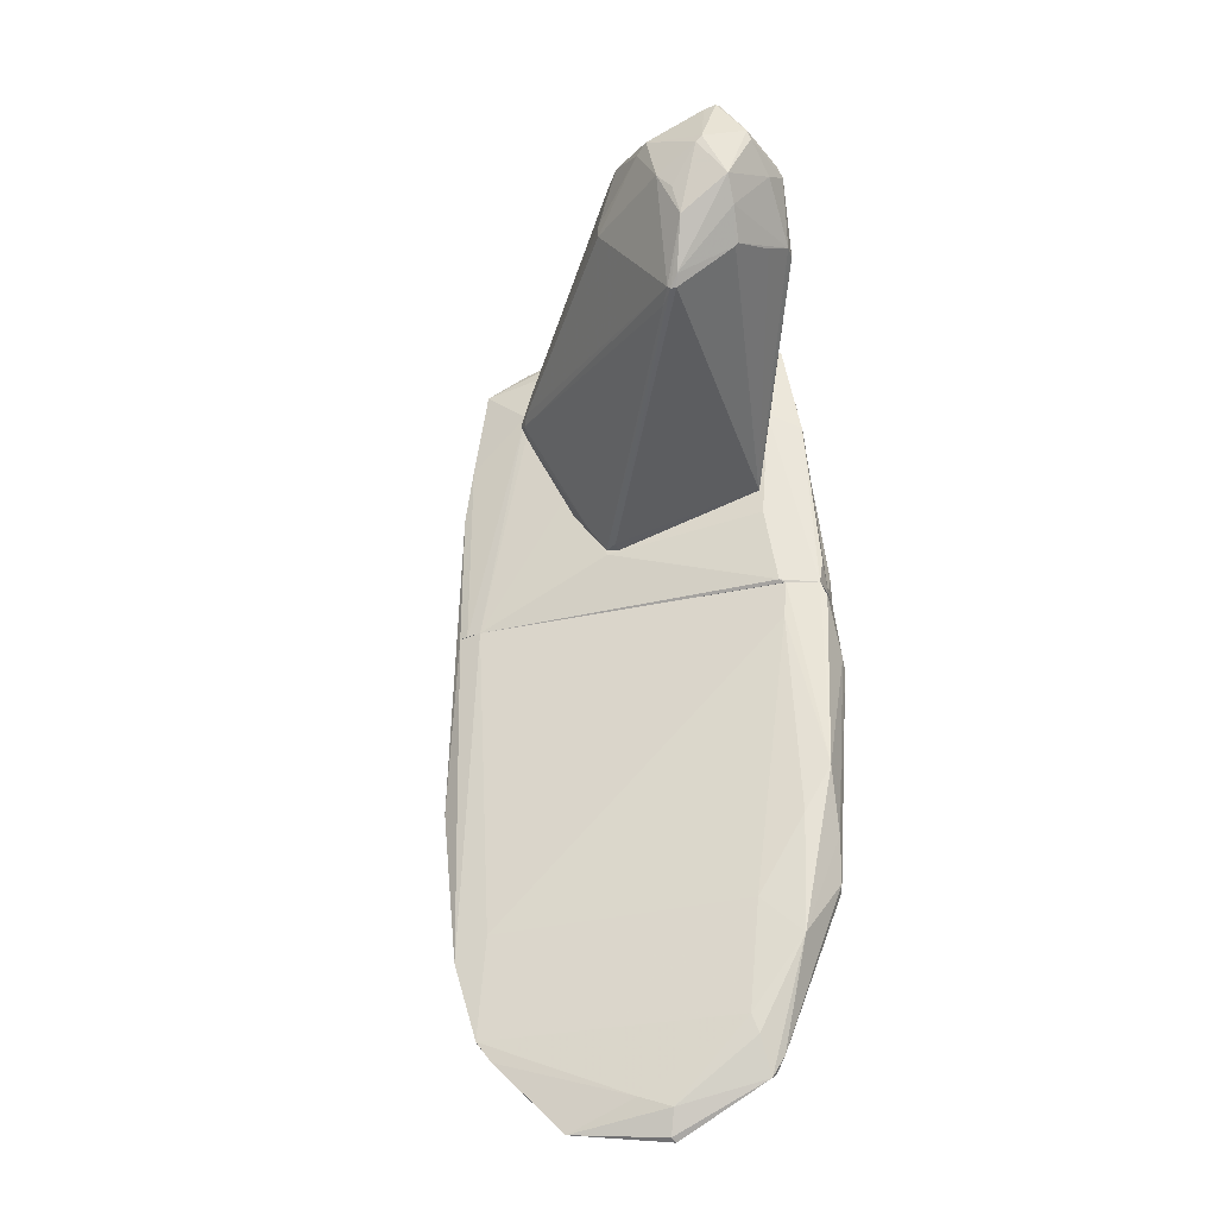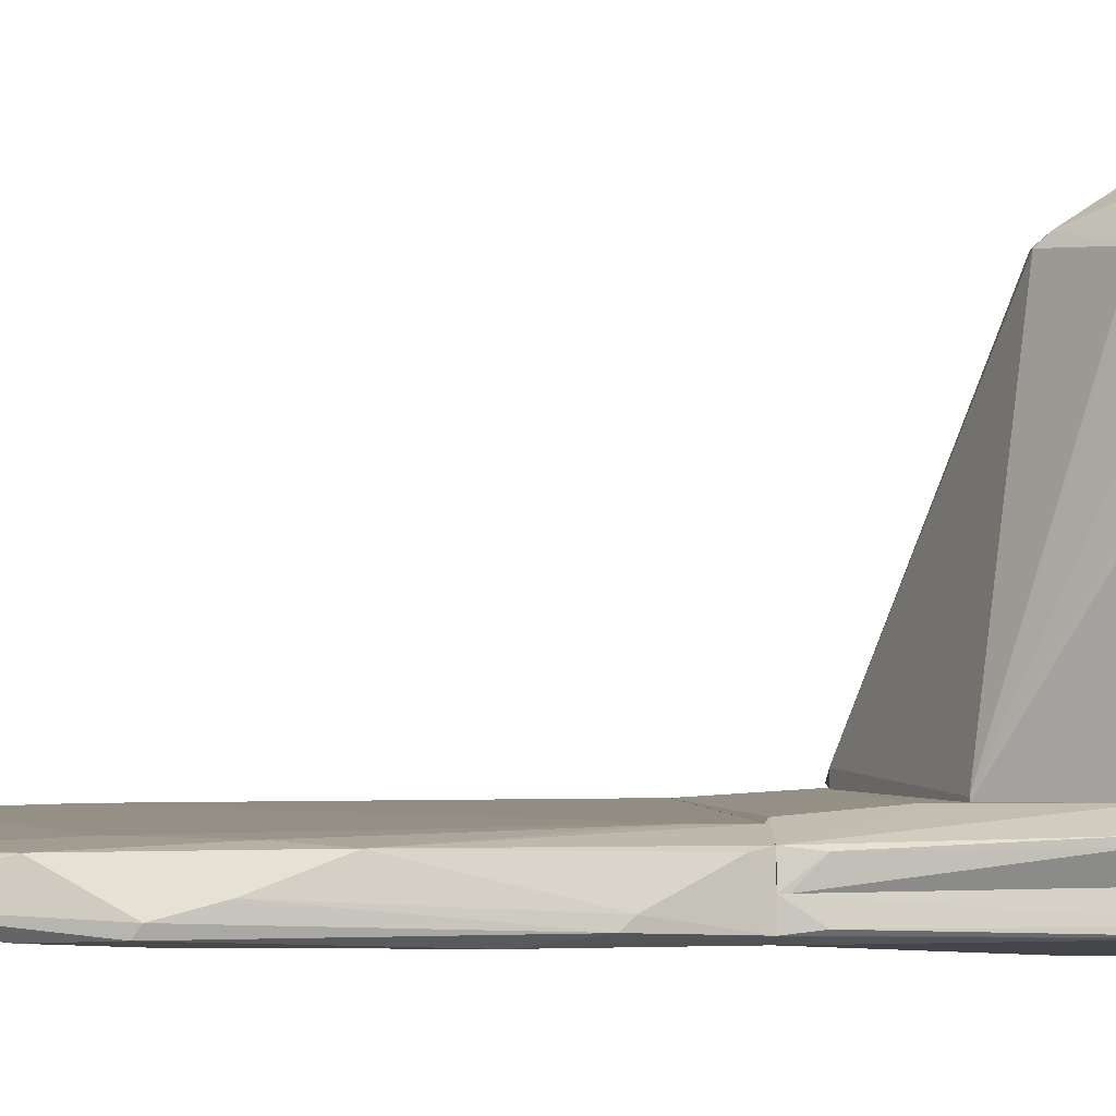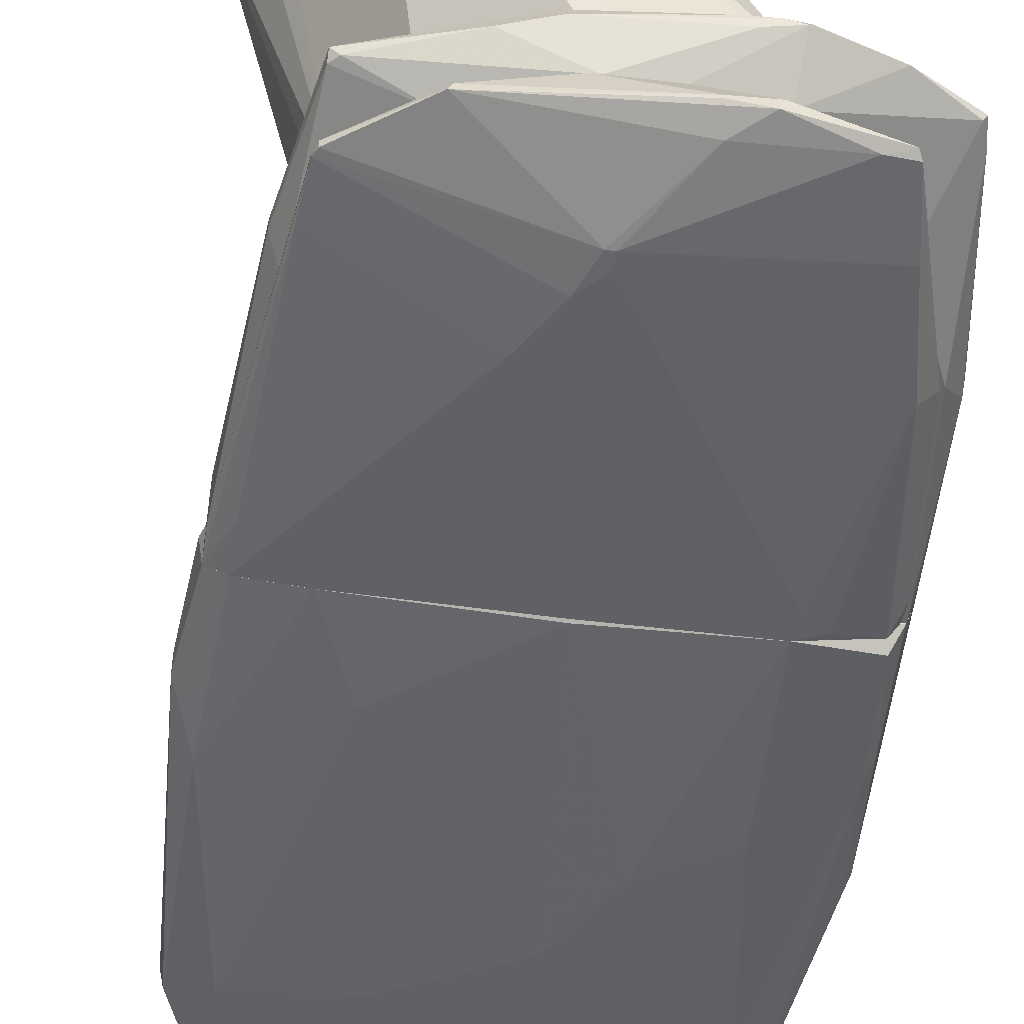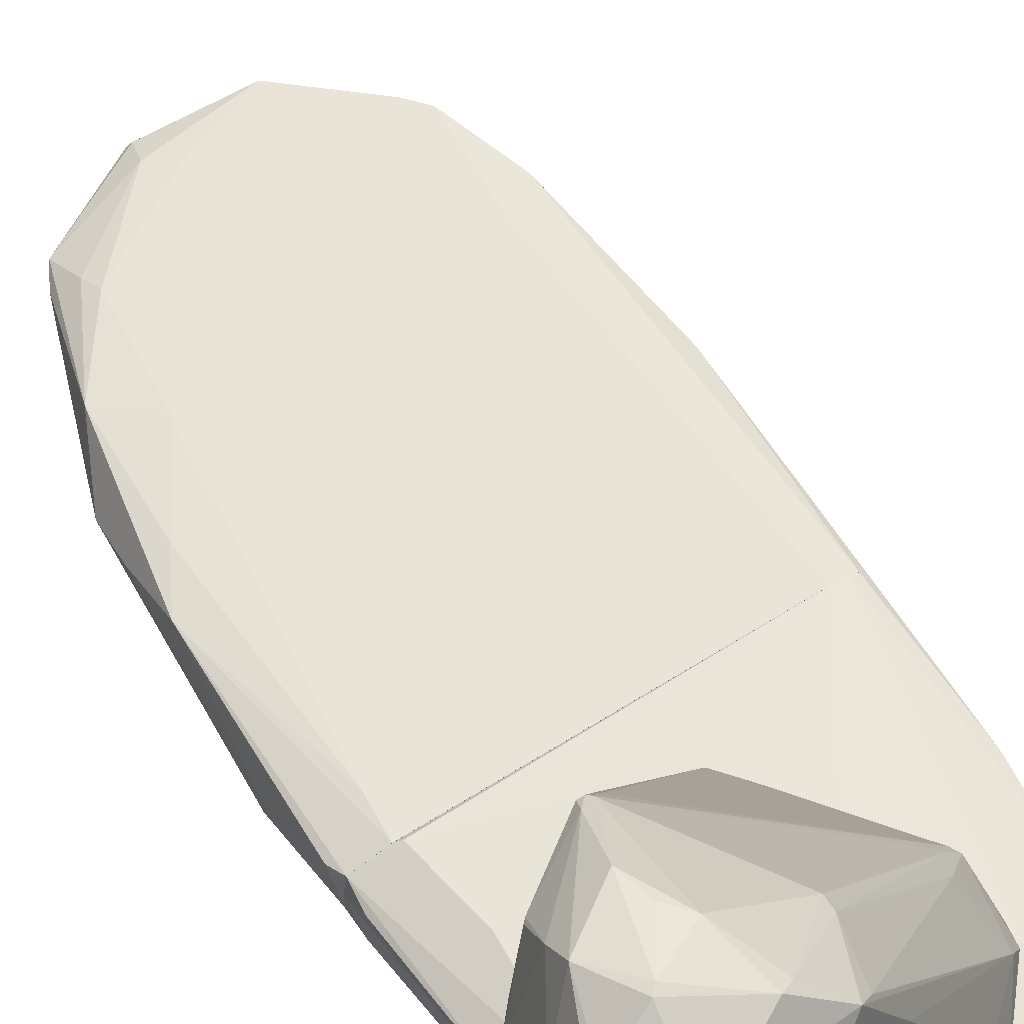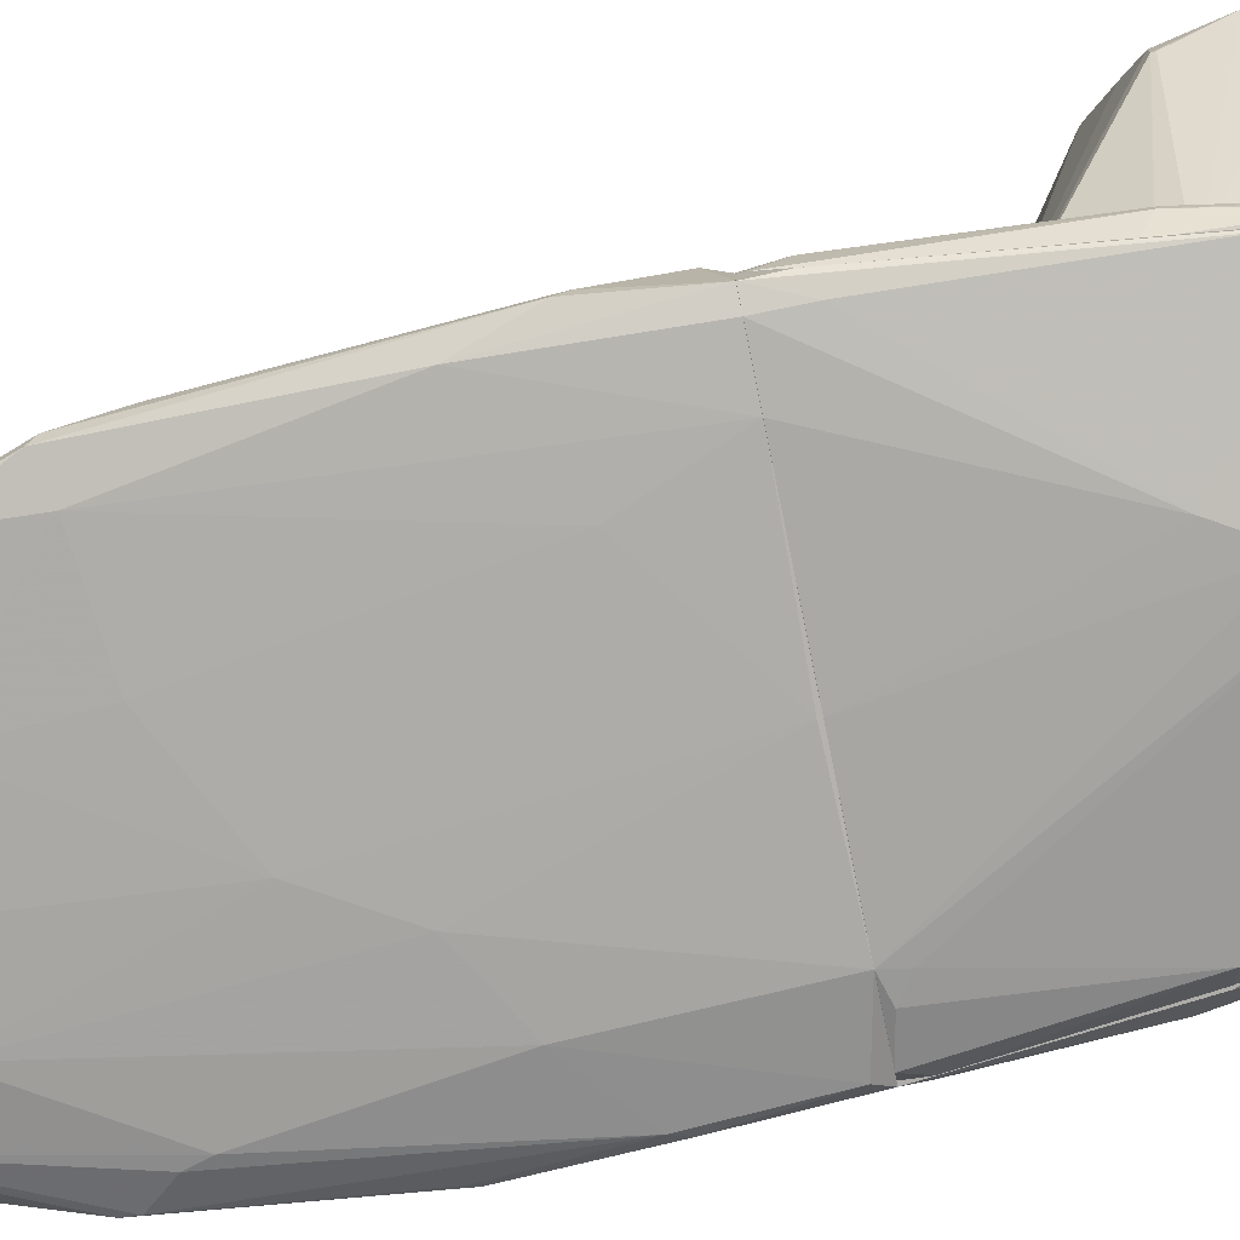
<metadata>
{"format":"obj","ext":"obj","renderer":"f3d","projection":"perspective","resolution":1024,"background":"white","views":[{"elev":-32.7,"azim":16.6,"up":"+Y"},{"elev":-0.6,"azim":83.1,"up":"+Z"},{"elev":-51.7,"azim":171.3,"up":"+Z"},{"elev":61.0,"azim":146.9,"up":"+Z"},{"elev":-77.4,"azim":101.6,"up":"+Z"}]}
</metadata>
<code>
o convex_0
v 1.785 4.715 4.786
v 0.4838 3.375 0.5346
v 0.4838 5.94 0.5346
v -1.316 4.447 1.148
v 2.896 4.638 3.254
v 2.054 6.553 3.56
v -0.2825 2.609 0.5734
v 1.939 4.371 0.5346
v 1.594 3.643 4.211
v 1.785 3.183 0.5346
v 0.9048 5.825 4.135
v -0.8188 5.825 0.5351
v 2.705 5.481 4.671
v 0.5986 4.983 3.905
v -1.431 5.136 0.5351
v 2.437 4.179 4.173
v 1.594 5.366 0.88
v 2.973 5.289 3.943
v 2.322 6.056 4.633
v 2.13 6.553 3.445
v 2.475 4.753 4.786
v 1.441 5.634 4.671
v 2.207 5.289 4.939
v -0.129 2.609 0.6881
v 0.6369 5.94 0.5346
v -0.7418 3.26 0.5351
v -1.24 4.37 1.224
v 1.671 3.643 4.211
v 1.594 4.945 4.785
v 2.896 4.6 3.445
v -1.278 5.213 0.8033
v -1.469 4.906 0.5351
v 1.862 4.332 4.709
v 1.556 3.681 4.211
v -0.5504 5.825 1.148
v 1.939 4.141 0.5346
v 1.901 6.515 3.216
v 2.858 5.098 4.211
v -1.01 4.676 1.569
v 2.781 5.596 3.828
v -0.129 2.609 0.5351
v 1.862 6.515 3.369
v 0.5986 5.136 3.905
v 1.785 3.183 0.573
v 2.36 6.056 4.594
v 0.7517 5.749 3.943
v 0.4072 5.825 3.139
v 2.169 6.017 4.633
v 2.475 4.486 4.518
v -0.5122 2.953 0.6498
v 0.369 5.94 0.5351
v 2.934 5.366 4.058
v 1.441 3.605 3.981
v 2.398 4.141 4.173
v 1.288 5.557 4.556
v 2.169 6.515 3.56
v -1.163 4.447 1.378
v 2.705 4.409 3.714
v -0.627 5.864 0.6114
v 2.896 4.6 3.254
v 2.13 5.213 4.939
v 2.743 5.366 4.633
v -1.201 4.179 1.033
v 1.709 3.758 4.326
f 54 49 64
f 2 3 8
f 2 8 10
f 12 3 15
f 5 8 18
f 13 19 23
f 21 13 23
f 9 7 24
f 8 3 25
f 17 8 25
f 20 17 25
f 9 24 28
f 15 4 31
f 12 15 31
f 3 2 32
f 15 3 32
f 4 15 32
f 2 26 32
f 1 29 33
f 33 29 34
f 29 14 34
f 9 33 34
f 12 31 35
f 8 5 36
f 10 8 36
f 6 20 37
f 25 3 37
f 20 25 37
f 30 18 38
f 31 4 39
f 8 17 40
f 18 8 40
f 17 20 40
f 2 10 41
f 24 7 41
f 10 24 41
f 7 26 41
f 26 2 41
f 11 6 42
f 12 35 42
f 6 37 42
f 37 12 42
f 24 10 44
f 28 24 44
f 10 30 44
f 19 13 45
f 11 31 46
f 31 39 46
f 43 11 46
f 39 43 46
f 31 11 47
f 35 31 47
f 11 42 47
f 42 35 47
f 6 11 48
f 19 6 48
f 11 22 48
f 23 19 48
f 22 23 48
f 16 30 49
f 38 21 49
f 30 38 49
f 26 7 50
f 3 12 51
f 37 3 51
f 18 40 52
f 45 13 52
f 7 9 53
f 9 34 53
f 34 27 53
f 50 7 53
f 27 50 53
f 44 16 54
f 28 44 54
f 16 49 54
f 22 11 55
f 14 29 55
f 29 22 55
f 43 14 55
f 11 43 55
f 6 19 56
f 20 6 56
f 40 20 56
f 19 45 56
f 52 40 56
f 45 52 56
f 4 27 57
f 27 34 57
f 34 14 57
f 39 4 57
f 14 43 57
f 43 39 57
f 30 16 58
f 16 44 58
f 44 30 58
f 12 37 59
f 51 12 59
f 37 51 59
f 5 18 60
f 30 10 60
f 18 30 60
f 36 5 60
f 10 36 60
f 23 22 61
f 21 23 61
f 29 1 61
f 22 29 61
f 1 33 61
f 33 21 61
f 13 21 62
f 38 18 62
f 21 38 62
f 52 13 62
f 18 52 62
f 27 4 63
f 4 32 63
f 32 26 63
f 26 50 63
f 50 27 63
f 9 28 64
f 21 33 64
f 33 9 64
f 49 21 64
f 28 54 64
o convex_1
v 1.671 -4.361 -0.07816
v -2.542 -0.7624 0.1133
v -2.504 -0.839 0.07497
v 2.513 1.765 -0.2696
v 2.053 1.765 0.4197
v -1.546 1.765 -0.3462
v -1.776 -4.208 0.3047
v -2.082 1.765 0.3814
v -1.048 -3.634 -0.2313
v 2.053 -3.021 0.2665
v 2.016 -2.217 -0.3462
v 0.3685 -5.282 -0.03974
v -1.852 -2.6 0.3814
v 2.475 -1.681 -0.001557
v -2.006 -2.447 -0.1547
v 1.747 1.765 -0.3846
v -2.274 1.612 -0.193
v 1.364 -3.94 0.2664
v 2.552 1.573 0.2664
v -1.585 -4.4 -0.03982
v -0.3203 -1.491 -0.3462
v 1.211 -3.94 -0.2696
v -2.274 -2.906 0.3431
v 1.517 -2.524 0.3431
v 2.399 -2.332 -0.2696
v -0.8953 -5.128 0.1515
v -2.465 1.765 0.2281
v -0.5121 -5.051 -0.1163
v 2.475 -0.8769 0.3048
v -2.274 -2.753 -0.001478
v 2.628 0.7311 -0.2313
v 0.4065 -4.936 0.1899
v -1.967 -3.94 0.3431
v -1.623 -0.1884 -0.3079
v 2.399 0.04198 -0.3462
v -0.0141 1.727 -0.3846
v -0.1675 -3.71 -0.2696
v 1.517 -4.63 -0.03982
v 2.016 1.267 0.4197
v -2.35 0.3862 -0.1547
v 2.053 -3.059 -0.308
v 1.326 0.7311 -0.3846
v 1.556 -4.553 -0.1164
v 0.7896 -3.289 -0.3079
v 2.13 -1.489 0.3431
v -2.389 1.765 0.3047
v -2.542 -0.7624 0.1898
v 2.437 -2.255 -0.1547
v -1.929 -2.217 -0.193
v -0.0141 -4.783 0.2281
v -1.546 -4.323 -0.07816
v -2.006 -3.902 0.2281
v 0.3301 -5.243 -0.07809
v -2.389 1.765 -0.001478
v 2.475 1.765 0.3048
v 2.322 1.765 -0.3462
v -0.8184 -0.6479 -0.3462
v 1.441 -4.17 0.1899
v -0.5501 -4.783 -0.1547
v 0.8666 -2.102 -0.3462
v 2.628 0.8463 -0.1164
v -2.274 -2.906 0.03671
v -2.427 0.5394 -0.07809
v 0.3301 -5.243 0.03663
f 102 96 128
f 69 68 70
f 69 70 72
f 70 68 80
f 77 72 87
f 82 74 88
f 71 84 90
f 72 70 91
f 76 90 92
f 90 84 92
f 74 78 93
f 66 67 94
f 77 87 97
f 88 77 97
f 82 88 97
f 81 70 98
f 75 80 99
f 89 75 99
f 68 95 99
f 95 89 99
f 70 80 100
f 73 85 101
f 65 74 102
f 69 72 103
f 72 77 103
f 77 88 103
f 93 69 103
f 67 66 104
f 94 67 104
f 79 94 104
f 81 98 104
f 89 65 105
f 75 89 105
f 80 75 106
f 100 80 106
f 85 100 106
f 65 102 107
f 102 76 107
f 105 65 107
f 86 105 107
f 101 85 108
f 86 101 108
f 105 86 108
f 75 105 108
f 88 74 109
f 74 93 109
f 103 88 109
f 93 103 109
f 87 72 110
f 72 91 110
f 110 91 111
f 66 87 111
f 91 66 111
f 87 110 111
f 74 65 112
f 78 74 112
f 65 89 112
f 89 95 112
f 95 78 112
f 98 73 113
f 79 104 113
f 104 98 113
f 71 90 114
f 96 82 114
f 90 96 114
f 97 71 114
f 82 97 114
f 92 84 115
f 94 79 115
f 84 94 115
f 113 73 115
f 79 113 115
f 84 71 116
f 71 97 116
f 97 87 116
f 92 86 117
f 76 92 117
f 107 76 117
f 86 107 117
f 70 81 118
f 91 70 118
f 68 69 119
f 83 68 119
f 69 93 119
f 93 83 119
f 80 68 120
f 68 99 120
f 99 80 120
f 85 73 121
f 73 98 121
f 98 70 121
f 70 100 121
f 100 85 121
f 74 82 122
f 82 96 122
f 102 74 122
f 96 102 122
f 86 92 123
f 73 101 123
f 101 86 123
f 115 73 123
f 92 115 123
f 106 75 124
f 85 106 124
f 75 108 124
f 108 85 124
f 68 83 125
f 93 78 125
f 83 93 125
f 95 68 125
f 78 95 125
f 87 66 126
f 66 94 126
f 94 84 126
f 84 116 126
f 116 87 126
f 66 91 127
f 104 66 127
f 81 104 127
f 118 81 127
f 91 118 127
f 90 76 128
f 96 90 128
f 76 102 128
o convex_2
v -2.351 1.766 -0.001576
v -0.2824 5.979 -0.308
v -0.2824 5.979 -0.3462
v 2.514 1.766 -0.2697
v 1.479 5.251 -0.001576
v 0.4452 4.561 -0.6144
v -1.546 1.766 -0.3463
v 2.514 1.766 -0.001576
v 2.13 5.251 -0.3463
v -1.546 5.787 -0.308
v -0.7419 5.749 -0.001576
v 1.747 1.766 -0.3845
v -1.967 3.835 -0.308
v -2.159 3.796 -0.001576
v 0.2152 4.945 -0.6144
v 1.403 5.787 -0.3462
v 2.245 3.987 -0.001576
v 0.5218 5.825 -0.001576
v 2.322 1.766 -0.3463
v -2.236 1.766 -0.1931
v -1.317 5.749 -0.3845
v -0.01431 1.766 -0.3845
v -1.661 4.868 -0.001576
v -0.3205 5.749 -0.4612
v 2.168 5.136 -0.2697
v -1.737 4.945 -0.3463
v 0.7513 4.025 -0.5761
v 1.364 5.787 -0.2698
v 2.207 4.676 -0.3463
v -0.6652 5.979 -0.2698
v -2.351 1.996 -0.03991
v 2.514 2.111 -0.2314
v -0.6266 5.979 -0.3845
v 2.13 5.251 -0.2697
v -1.814 1.843 -0.308
v -2.159 3.796 -0.03991
v 0.2918 4.945 -0.6144
v -1.585 5.711 -0.3463
v 1.364 5.366 -0.001576
v 0.2152 4.791 -0.6144
v -1.585 1.996 -0.3463
v 2.322 2.226 -0.3463
v -1.585 5.672 -0.2697
v -0.09097 5.864 -0.03991
v 2.168 5.174 -0.3463
f 165 137 173
f 133 129 136
f 129 133 139
f 132 136 140
f 129 139 142
f 131 130 144
f 133 136 145
f 139 133 146
f 132 140 147
f 135 134 150
f 136 129 150
f 140 136 150
f 148 135 150
f 129 148 150
f 142 139 151
f 143 149 152
f 145 136 153
f 149 143 154
f 147 140 155
f 150 134 155
f 140 150 155
f 144 130 156
f 130 146 156
f 130 131 158
f 138 139 158
f 146 130 158
f 129 142 159
f 148 129 159
f 141 148 159
f 136 132 160
f 153 136 160
f 131 144 161
f 149 138 161
f 144 152 161
f 152 149 161
f 158 131 161
f 138 158 161
f 137 144 162
f 133 145 162
f 145 153 162
f 144 156 162
f 135 148 163
f 148 141 163
f 154 141 164
f 141 159 164
f 159 142 164
f 134 143 165
f 144 137 165
f 152 144 165
f 143 152 165
f 138 149 166
f 149 154 166
f 164 142 166
f 154 164 166
f 146 133 167
f 156 146 167
f 133 162 167
f 162 156 167
f 134 135 168
f 143 134 168
f 141 154 168
f 154 143 168
f 135 163 169
f 163 141 169
f 168 135 169
f 141 168 169
f 132 147 170
f 147 155 170
f 157 132 170
f 155 157 170
f 139 138 171
f 151 139 171
f 142 151 171
f 138 166 171
f 166 142 171
f 139 146 172
f 158 139 172
f 146 158 172
f 155 134 173
f 132 157 173
f 157 155 173
f 160 132 173
f 153 160 173
f 137 162 173
f 162 153 173
f 134 165 173
o convex_3
v -2.427 1.996 0.1134
v -0.6652 6.171 0.3814
v -0.3972 6.132 0.4197
v 2.514 1.843 -0.001471
v 1.977 1.805 0.458
v 1.403 5.404 -0.001471
v 2.13 5.557 0.3431
v -2.083 1.766 0.3814
v -1.738 4.791 -0.001471
v -1.469 5.097 0.5346
v 1.939 4.408 0.5346
v -2.083 5.672 0.3814
v -2.389 1.766 -0.001471
v -0.2821 2.57 0.5346
v -0.7803 5.749 -0.001471
v 0.6751 5.94 0.5346
v 2.475 1.766 0.3048
v 2.245 4.025 -0.001471
v 0.445 5.825 -0.001471
v -2.197 3.796 -0.001471
v -2.389 3.682 0.3048
v 2.36 4.217 0.3431
v 1.824 2.839 0.5346
v -0.8183 5.826 0.5346
v -2.044 5.672 0.3048
v -2.389 1.766 0.3048
v 1.134 5.864 0.3431
v 2.514 1.766 -0.001471
v 2.053 5.557 0.2666
v -0.8183 6.171 0.3431
v -0.8948 3.566 0.5346
v -1.508 5.979 0.3431
v -2.389 3.567 0.2283
v -2.274 4.447 0.3431
v 2.514 2.111 0.2666
v 2.36 4.179 0.2666
v -0.8568 6.132 0.4197
v -2.466 1.766 0.2283
v 2.13 5.481 0.2666
v -2.121 5.442 0.3048
v -2.274 1.766 0.3431
v 2.053 1.766 0.4197
v 0.6751 5.979 0.4197
v -1.431 4.83 0.5346
v -0.09059 5.826 -0.001471
v -0.5122 6.132 0.3048
f 216 192 219
f 179 177 182
f 182 177 186
f 181 178 187
f 184 183 187
f 179 182 188
f 184 180 189
f 183 184 189
f 181 186 190
f 177 179 191
f 179 188 192
f 182 186 193
f 180 184 195
f 184 190 195
f 187 178 196
f 184 187 196
f 178 190 196
f 190 184 196
f 185 183 197
f 183 189 197
f 188 182 198
f 182 193 198
f 186 181 199
f 189 180 200
f 186 177 201
f 190 186 201
f 179 192 202
f 200 180 202
f 192 200 202
f 181 187 204
f 187 183 204
f 198 185 205
f 188 198 205
f 203 188 205
f 186 174 206
f 193 186 206
f 183 185 207
f 194 199 207
f 195 190 208
f 201 177 208
f 190 201 208
f 177 191 209
f 180 195 209
f 208 177 209
f 195 208 209
f 176 175 210
f 189 176 210
f 185 197 210
f 197 189 210
f 175 203 210
f 205 185 210
f 203 205 210
f 174 186 211
f 186 199 211
f 199 194 211
f 206 174 211
f 194 206 211
f 191 179 212
f 179 202 212
f 202 180 212
f 209 191 212
f 180 209 212
f 185 198 213
f 198 193 213
f 193 206 213
f 206 194 213
f 207 185 213
f 194 207 213
f 181 183 214
f 199 181 214
f 183 207 214
f 207 199 214
f 178 181 215
f 190 178 215
f 181 190 215
f 175 176 216
f 176 189 216
f 189 200 216
f 200 192 216
f 183 181 217
f 181 204 217
f 204 183 217
f 192 188 218
f 203 192 218
f 188 203 218
f 203 175 219
f 192 203 219
f 175 216 219

</code>
